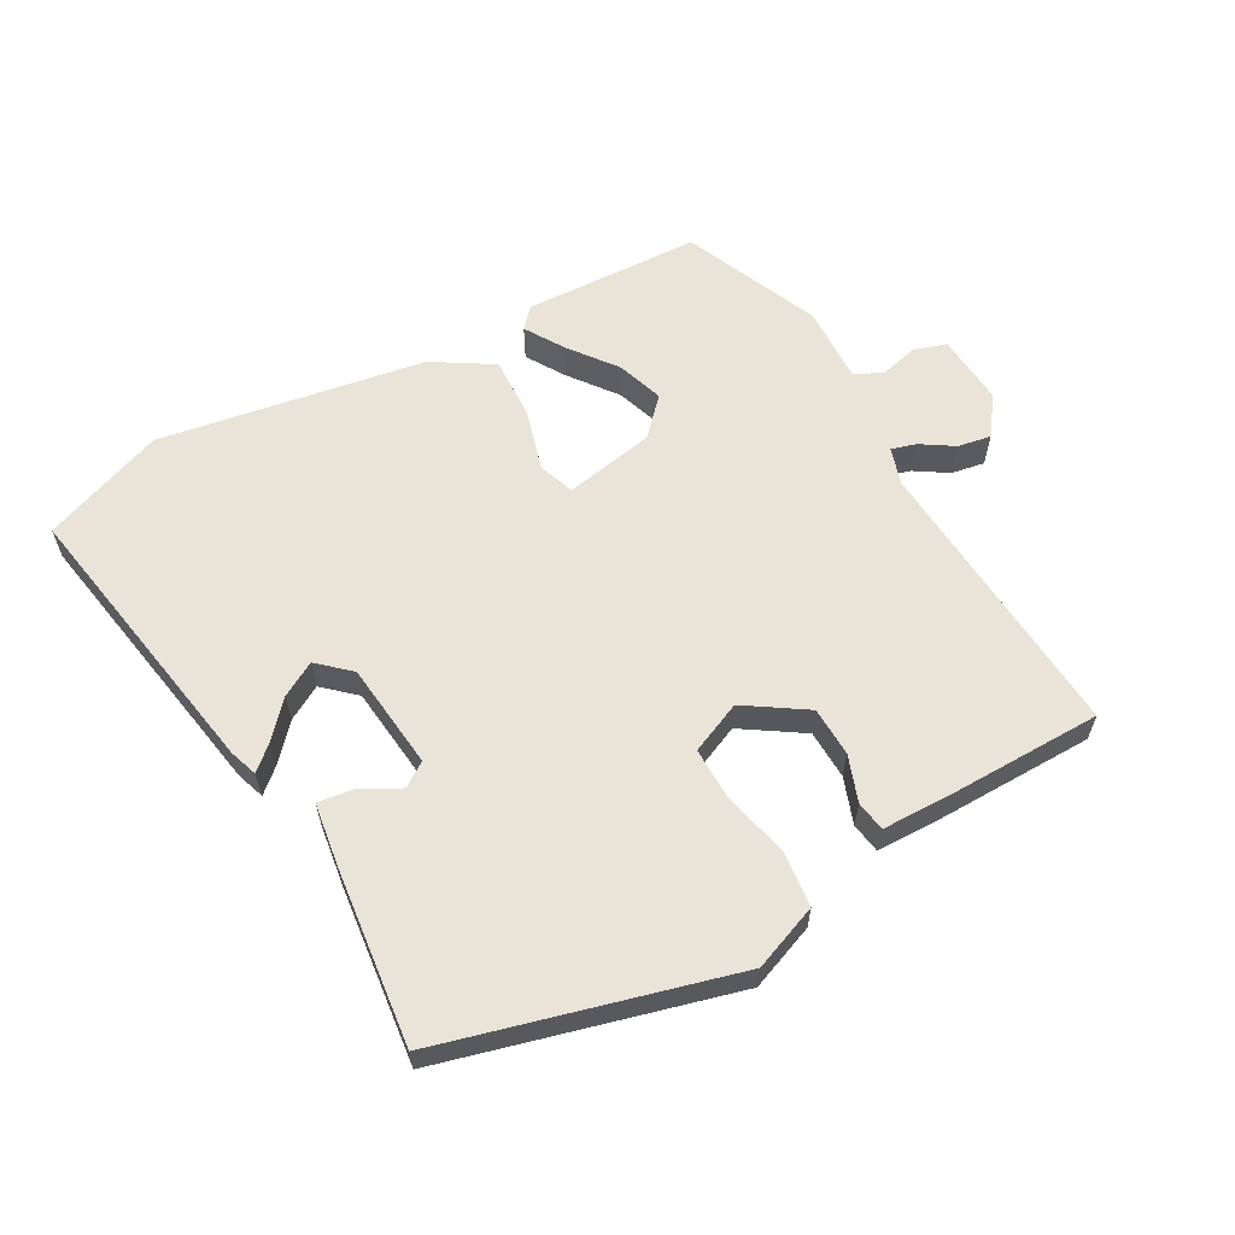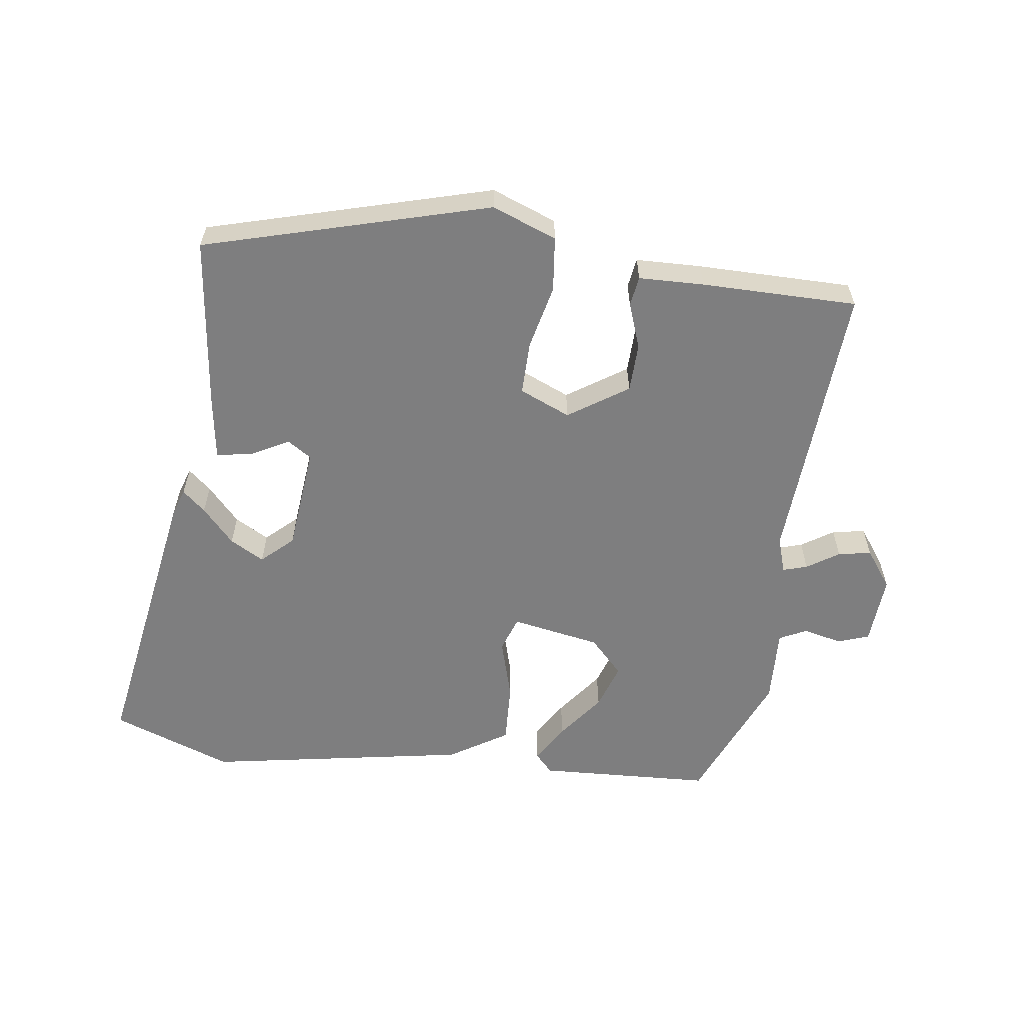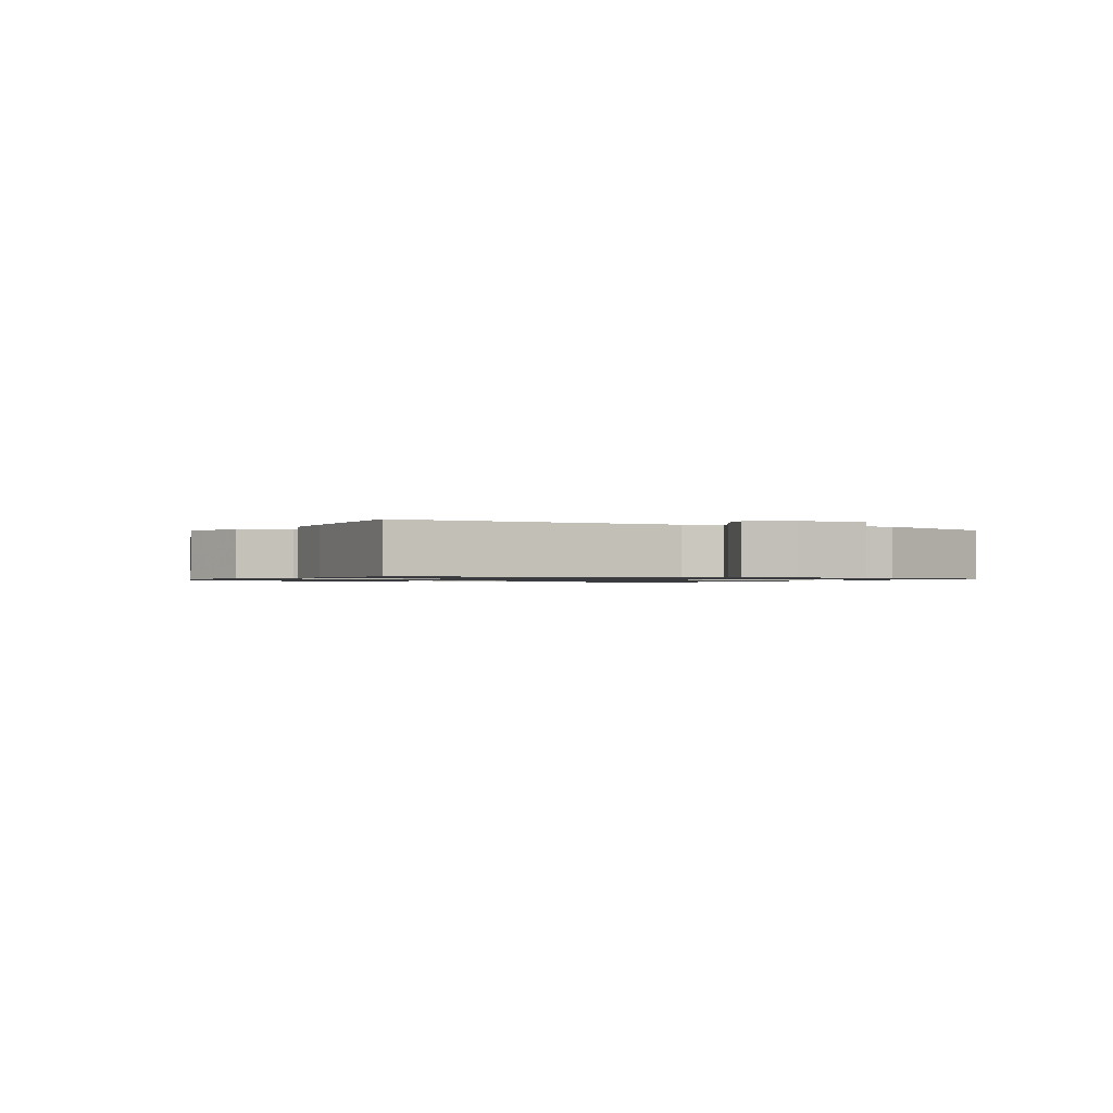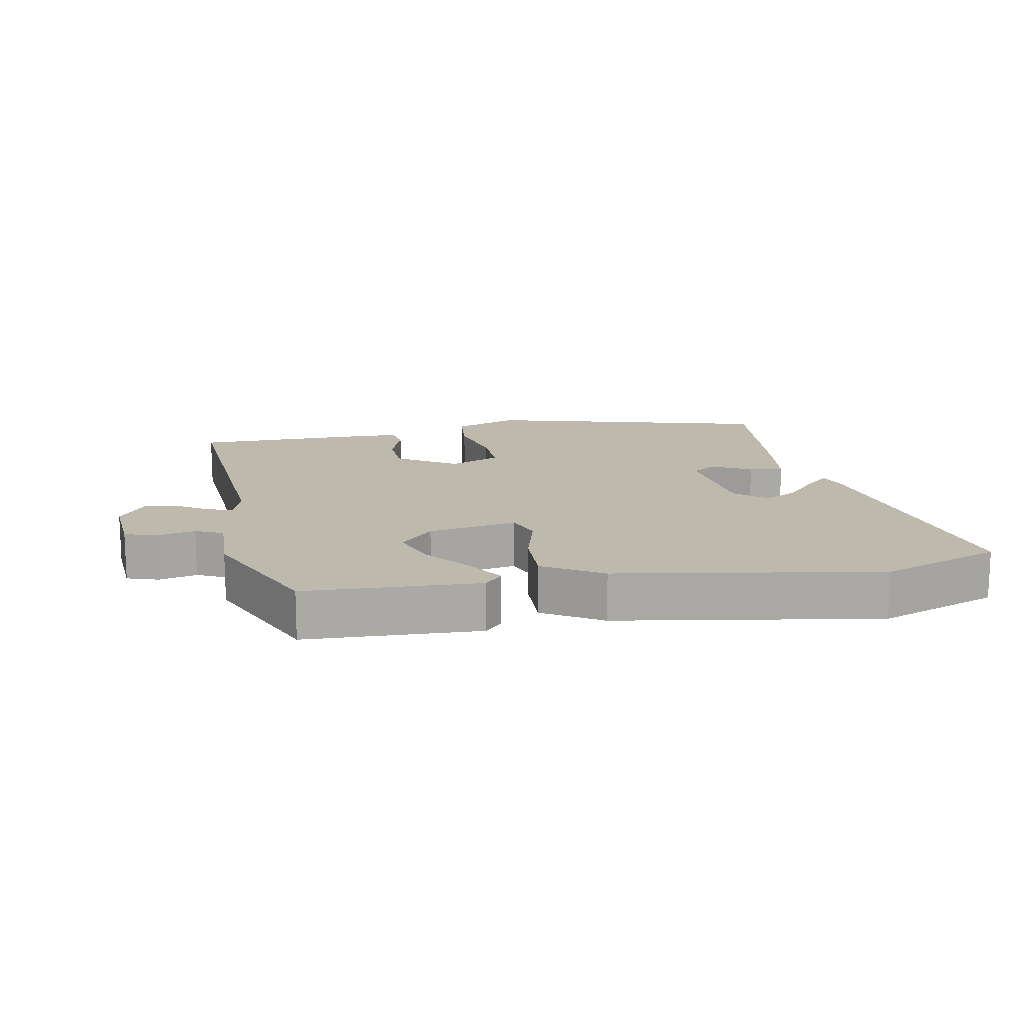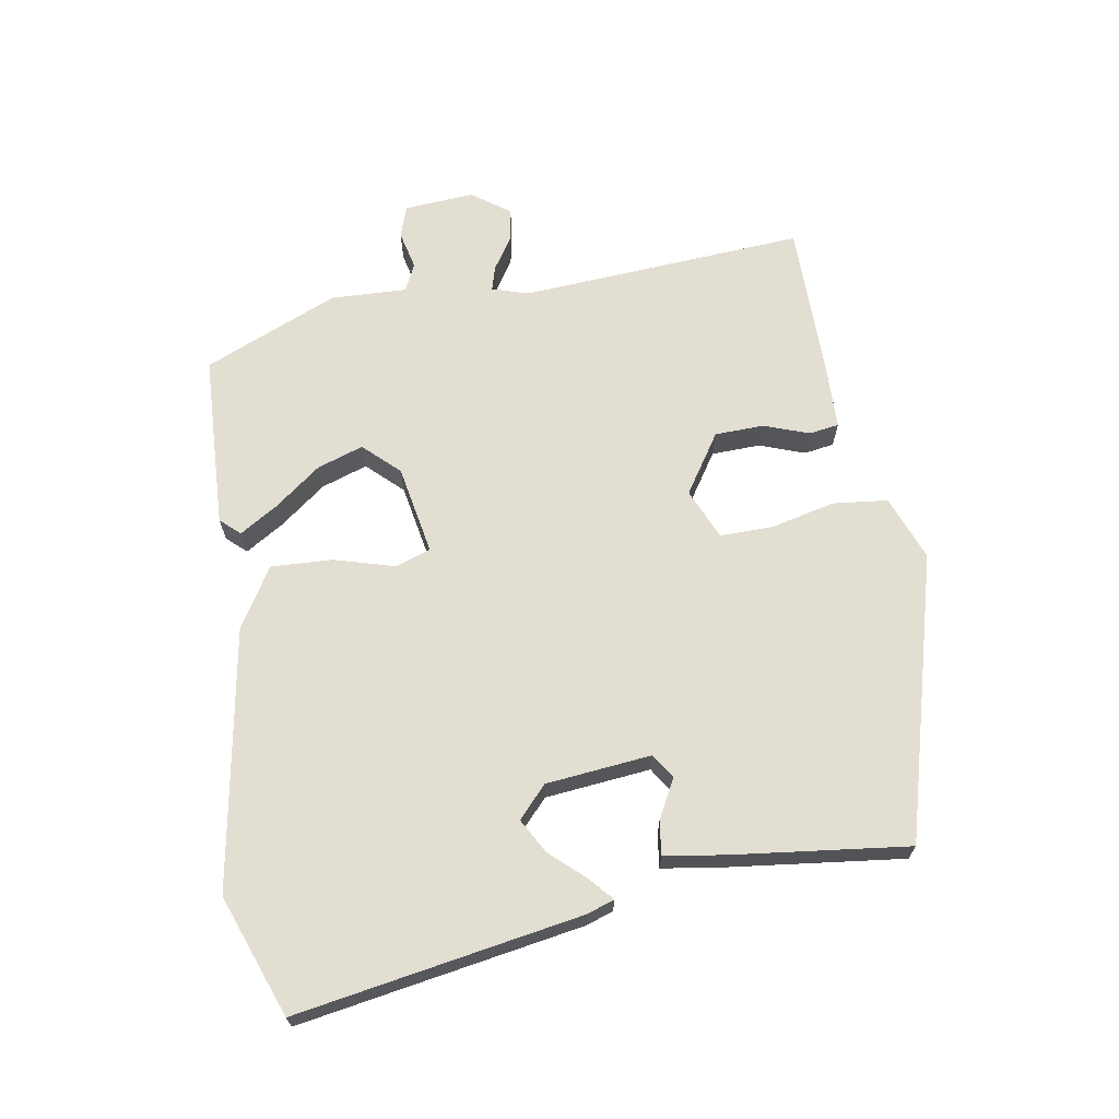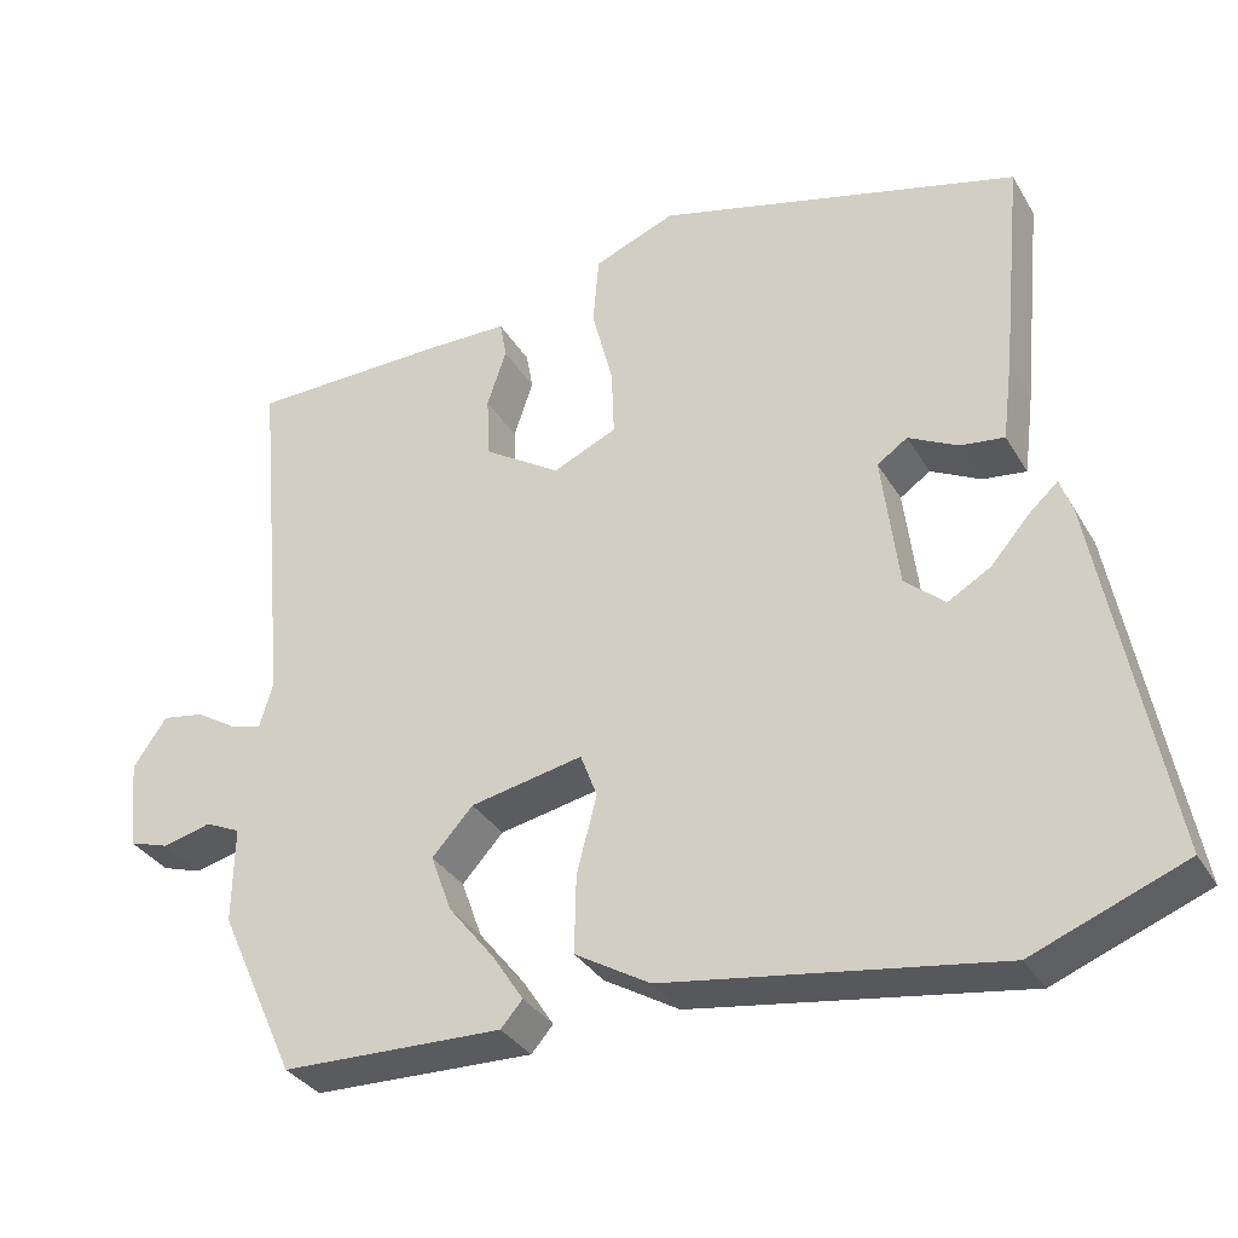
<metadata>
{"format":"obj","ext":"obj","renderer":"f3d","projection":"perspective","resolution":1024,"background":"white","views":[{"elev":61.0,"azim":-28.0,"up":"+Y"},{"elev":-59.5,"azim":-6.2,"up":"+Y"},{"elev":-1.0,"azim":66.2,"up":"+Y"},{"elev":15.0,"azim":170.3,"up":"+Y"},{"elev":67.5,"azim":-98.2,"up":"+Y"},{"elev":-32.9,"azim":-153.8,"up":"+Z"}]}
</metadata>
<code>
v 0.521 0.07 0.45
v 0.482 0.07 0.019
v 0.498 0.07 -0.036
v 0.535 0.07 -0.026
v 0.584 0.07 0.004
v 0.634 0.07 0.012
v 0.674 0.07 -0.046
v 0.664 0.07 -0.152
v 0.616 0.07 -0.167
v 0.558 0.07 -0.152
v 0.516 0.07 -0.171
v 0.518 0.07 -0.286
v 0.427 0.07 -0.487
v 0.163 0.07 -0.493
v 0.137 0.07 -0.463
v 0.174 0.07 -0.406
v 0.229 0.07 -0.337
v 0.254 0.07 -0.268
v 0.205 0.07 -0.214
v 0.071 0.07 -0.186
v 0.051 0.07 -0.239
v 0.075 0.07 -0.331
v 0.077 0.07 -0.424
v -0.013 0.07 -0.477
v -0.41 0.07 -0.536
v -0.591 0.07 -0.464
v -0.508 0.07 -0.035
v -0.493 0.07 0.006
v -0.459 0.07 -0.025
v -0.412 0.07 -0.079
v -0.361 0.07 -0.109
v -0.313 0.07 -0.067
v -0.293 0.07 0.092
v -0.329 0.07 0.117
v -0.389 0.07 0.087
v -0.441 0.07 0.081
v -0.453 0.07 0.177
v -0.478 0.07 0.439
v -0.045 0.07 0.547
v 0.052 0.07 0.507
v 0.059 0.07 0.424
v 0.034 0.07 0.327
v 0.031 0.07 0.247
v 0.107 0.07 0.212
v 0.198 0.07 0.269
v 0.202 0.07 0.343
v 0.179 0.07 0.412
v 0.187 0.07 0.457
v 0.286 0.07 0.457
v 0.521 0 0.45
v 0.482 0 0.019
v 0.498 0 -0.036
v 0.535 0 -0.026
v 0.584 0 0.004
v 0.634 0 0.012
v 0.674 0 -0.046
v 0.664 0 -0.152
v 0.616 0 -0.167
v 0.558 0 -0.152
v 0.516 0 -0.171
v 0.518 0 -0.286
v 0.427 0 -0.487
v 0.163 0 -0.493
v 0.137 0 -0.463
v 0.174 0 -0.406
v 0.229 0 -0.337
v 0.254 0 -0.268
v 0.205 0 -0.214
v 0.071 0 -0.186
v 0.051 0 -0.239
v 0.075 0 -0.331
v 0.077 0 -0.424
v -0.013 0 -0.477
v -0.41 0 -0.536
v -0.591 0 -0.464
v -0.508 0 -0.035
v -0.493 0 0.006
v -0.459 0 -0.025
v -0.412 0 -0.079
v -0.361 0 -0.109
v -0.313 0 -0.067
v -0.293 0 0.092
v -0.329 0 0.117
v -0.389 0 0.087
v -0.441 0 0.081
v -0.453 0 0.177
v -0.478 0 0.439
v -0.045 0 0.547
v 0.052 0 0.507
v 0.059 0 0.424
v 0.034 0 0.327
v 0.031 0 0.247
v 0.107 0 0.212
v 0.198 0 0.269
v 0.202 0 0.343
v 0.179 0 0.412
v 0.187 0 0.457
v 0.286 0 0.457
f 49 1 2
f 48 49 2
f 47 48 2
f 46 47 2
f 45 46 2 3
f 44 45 3
f 43 44 3
f 40 41 42
f 39 40 42
f 38 39 42
f 37 38 42
f 36 37 42
f 35 36 42
f 34 35 42
f 33 34 42 43
f 32 33 43 3
f 28 29 30
f 27 28 30
f 26 27 30
f 25 26 30
f 25 30 31
f 25 31 32
f 24 25 32
f 23 24 32
f 22 23 32
f 21 22 32
f 15 16 17
f 14 15 17
f 13 14 17
f 12 13 17
f 11 12 17
f 11 17 18
f 10 11 18 19
f 8 9 10
f 7 8 10
f 6 7 10
f 5 6 10
f 4 5 10
f 10 19 20
f 4 10 20
f 3 4 20
f 20 21 32
f 3 20 32
f 51 50 98
f 51 98 97
f 51 97 96
f 51 96 95
f 52 51 95 94
f 52 94 93
f 52 93 92
f 91 90 89
f 91 89 88
f 91 88 87
f 91 87 86
f 91 86 85
f 91 85 84
f 91 84 83
f 92 91 83 82
f 52 92 82 81
f 79 78 77
f 79 77 76
f 79 76 75
f 79 75 74
f 80 79 74
f 81 80 74
f 81 74 73
f 81 73 72
f 81 72 71
f 81 71 70
f 66 65 64
f 66 64 63
f 66 63 62
f 66 62 61
f 66 61 60
f 67 66 60
f 68 67 60 59
f 59 58 57
f 59 57 56
f 59 56 55
f 59 55 54
f 59 54 53
f 69 68 59
f 69 59 53
f 69 53 52
f 81 70 69
f 81 69 52
f 1 50 51 2
f 2 51 52 3
f 3 52 53 4
f 4 53 54 5
f 5 54 55 6
f 6 55 56 7
f 7 56 57 8
f 8 57 58 9
f 9 58 59 10
f 10 59 60 11
f 11 60 61 12
f 12 61 62 13
f 13 62 63 14
f 14 63 64 15
f 15 64 65 16
f 16 65 66 17
f 17 66 67 18
f 18 67 68 19
f 19 68 69 20
f 20 69 70 21
f 21 70 71 22
f 22 71 72 23
f 23 72 73 24
f 24 73 74 25
f 25 74 75 26
f 26 75 76 27
f 27 76 77 28
f 28 77 78 29
f 29 78 79 30
f 30 79 80 31
f 31 80 81 32
f 32 81 82 33
f 33 82 83 34
f 34 83 84 35
f 35 84 85 36
f 36 85 86 37
f 37 86 87 38
f 38 87 88 39
f 39 88 89 40
f 40 89 90 41
f 41 90 91 42
f 42 91 92 43
f 43 92 93 44
f 44 93 94 45
f 45 94 95 46
f 46 95 96 47
f 47 96 97 48
f 48 97 98 49
f 49 98 50 1

</code>
